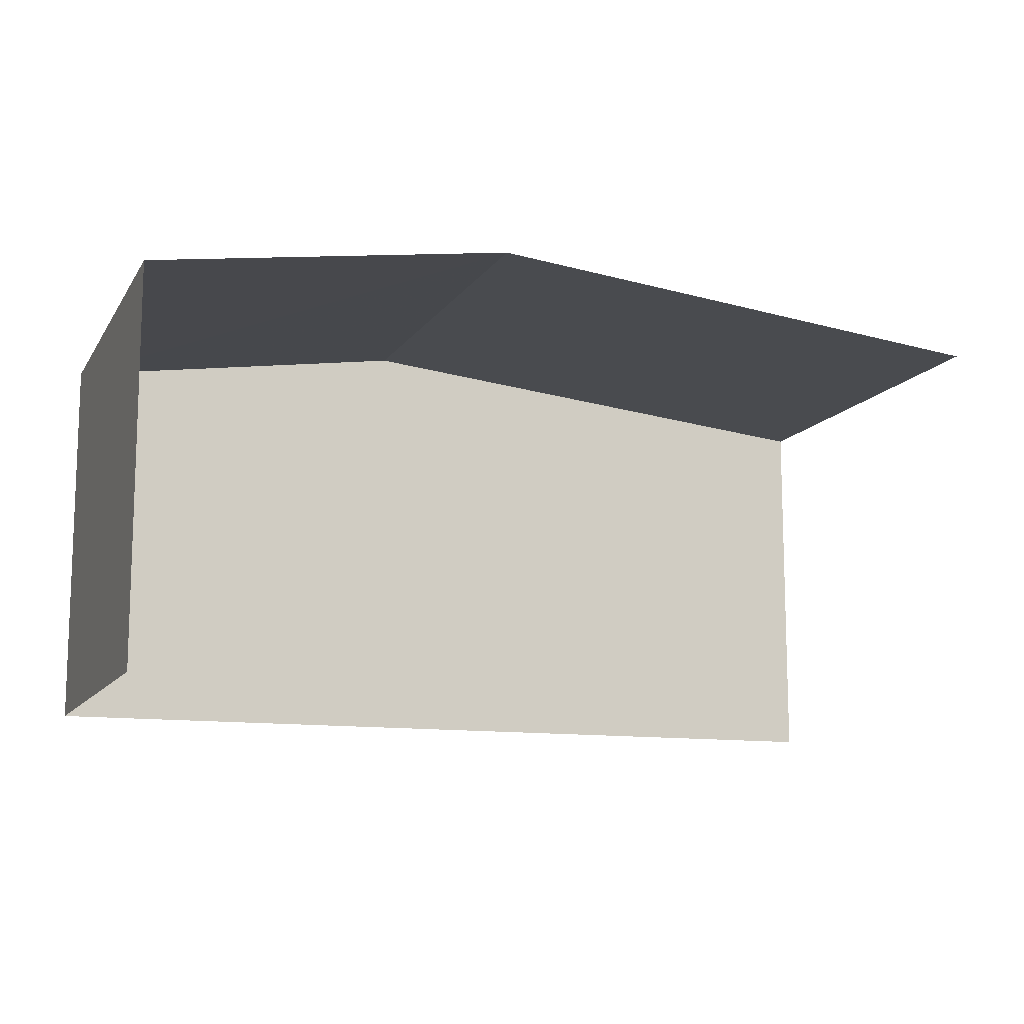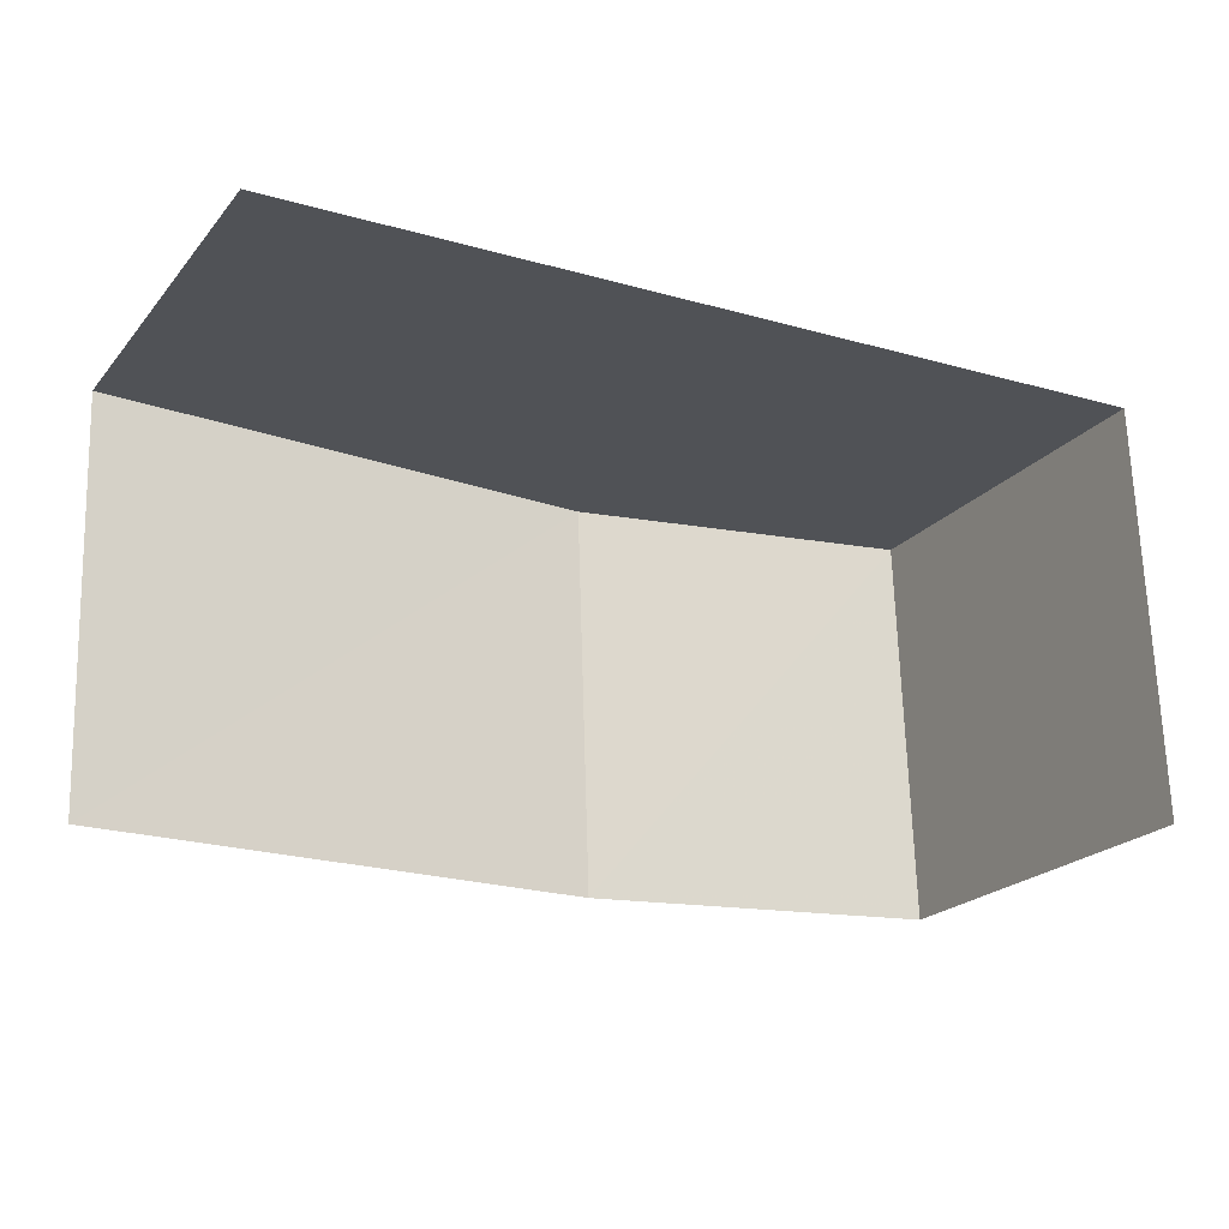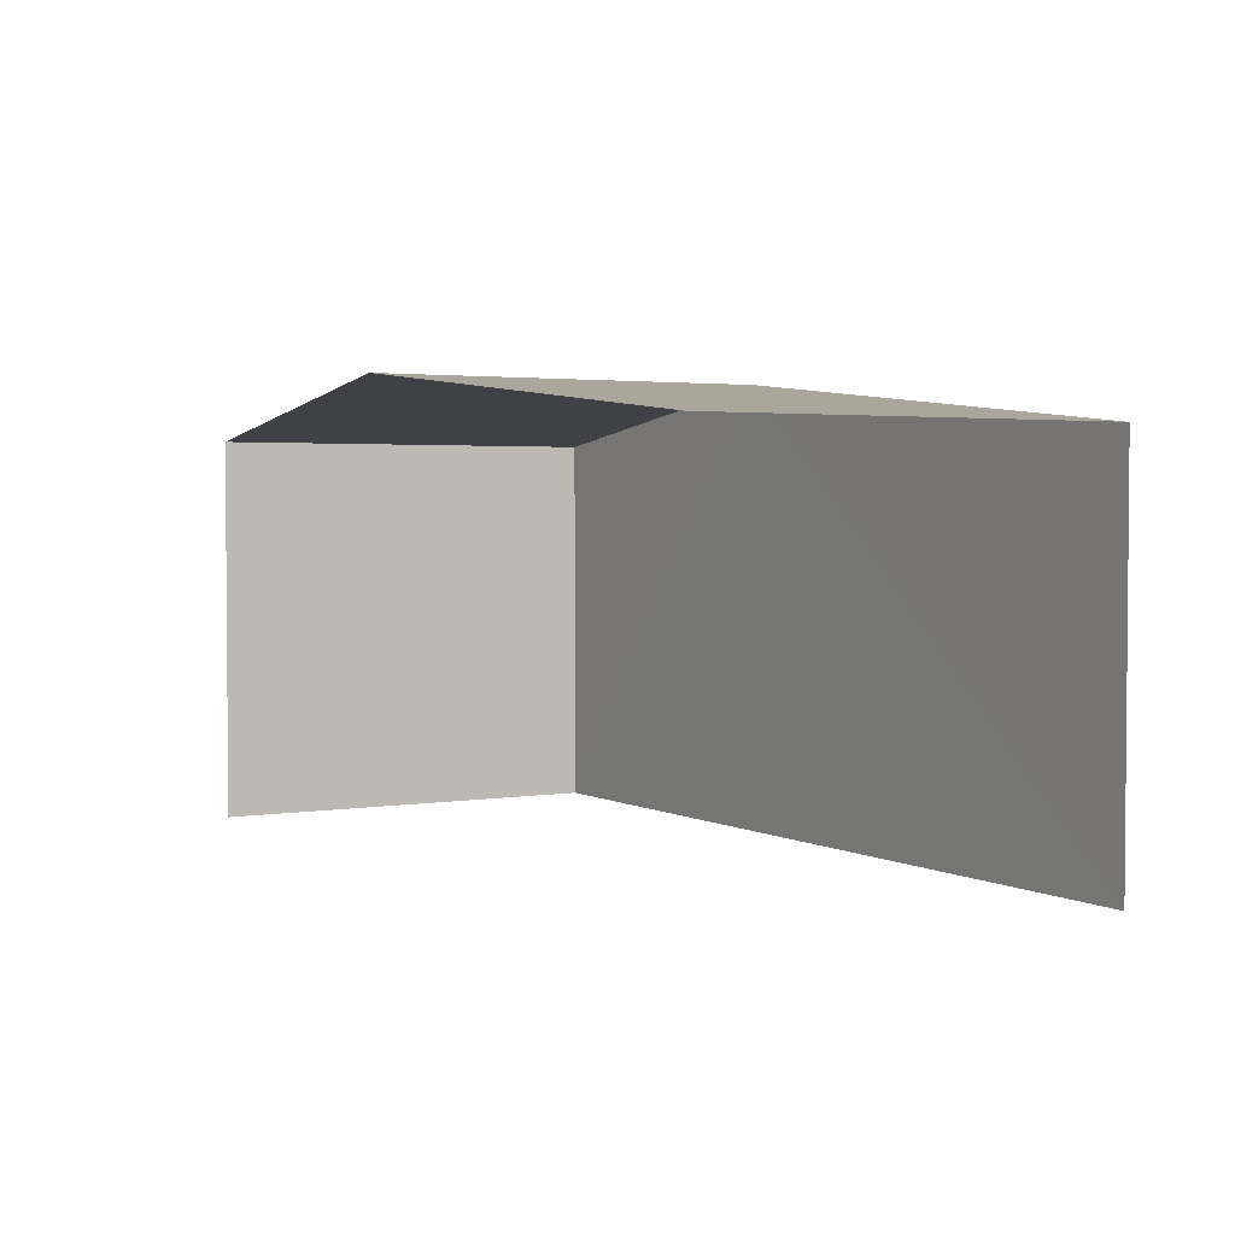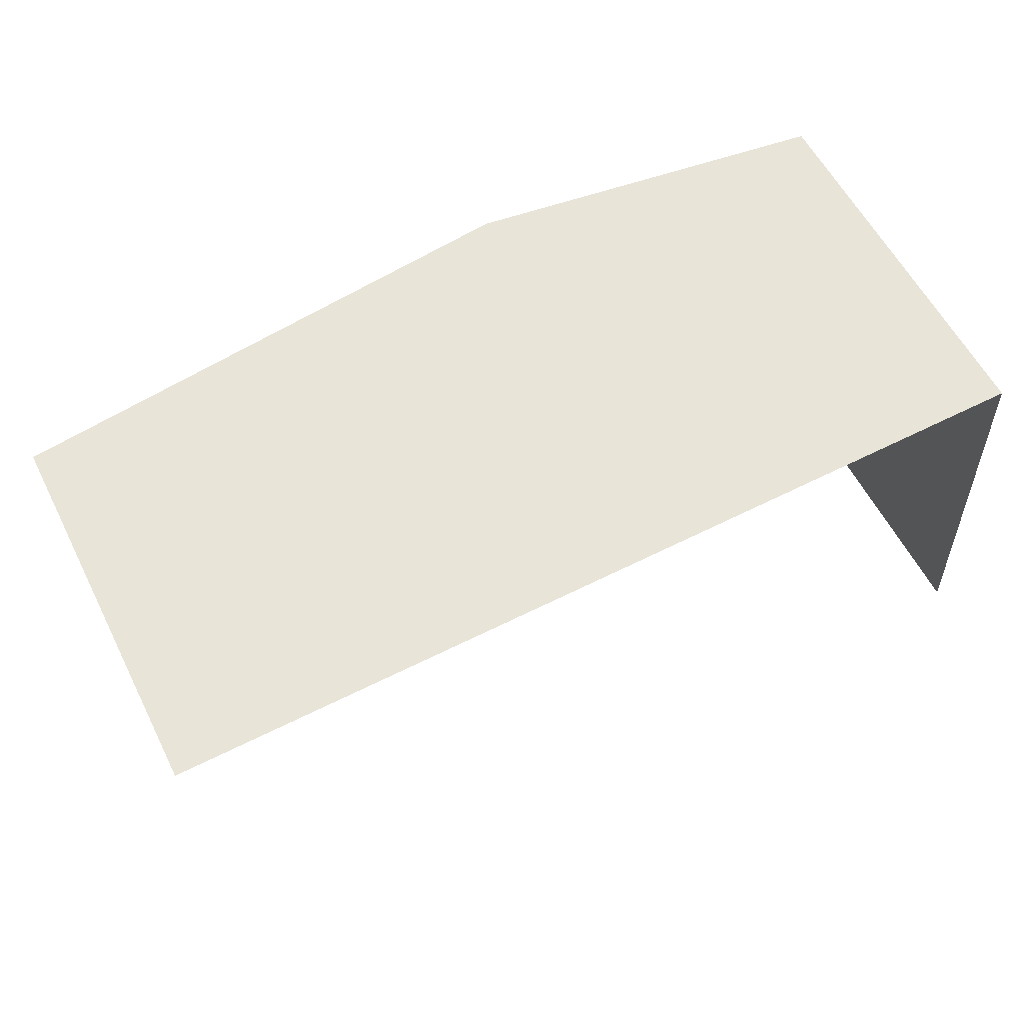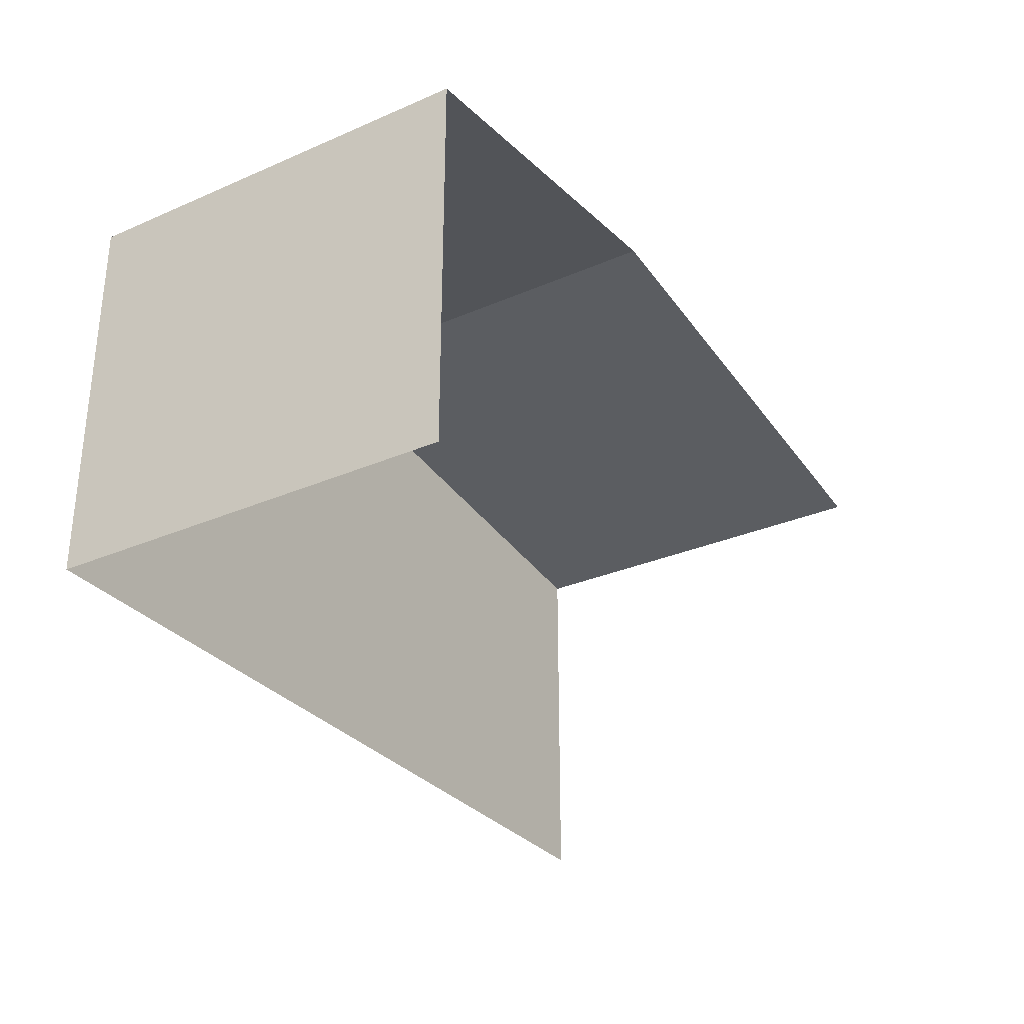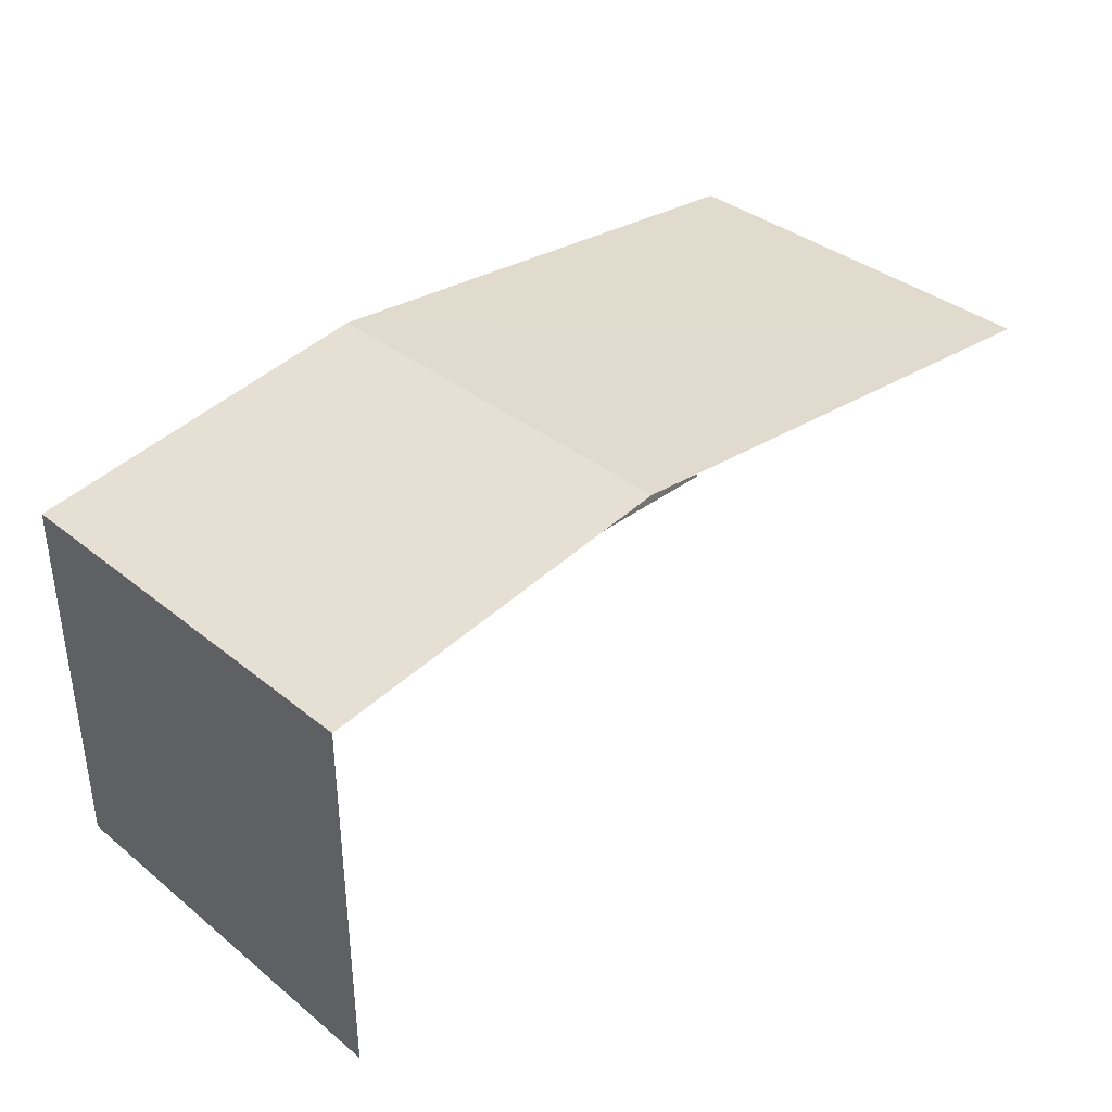
<metadata>
{"format":"obj","ext":"obj","renderer":"f3d","projection":"perspective","resolution":1024,"background":"white","views":[{"elev":-11.9,"azim":-22.6,"up":"+Z"},{"elev":-21.9,"azim":151.0,"up":"+Y"},{"elev":2.7,"azim":57.8,"up":"+Z"},{"elev":58.0,"azim":153.1,"up":"+Y"},{"elev":-30.6,"azim":-59.9,"up":"+Z"},{"elev":36.7,"azim":-46.1,"up":"+Z"}]}
</metadata>
<code>
v -3.718e+05 -1.04e+05 31.57
v -3.718e+05 -1.04e+05 31.57
v -3.718e+05 -1.04e+05 31.57
v -3.718e+05 -1.04e+05 31.57
v -3.718e+05 -1.04e+05 36.66
v -3.718e+05 -1.04e+05 36.66
v -3.718e+05 -1.04e+05 37.36
v -3.718e+05 -1.04e+05 37.36
v -3.718e+05 -1.04e+05 36.66
v -3.718e+05 -1.04e+05 36.66
f 1 2 3
f 1 4 2
f 9 2 4
f 10 9 4
f 6 3 7
f 3 2 7
f 2 9 7
f 5 6 7
f 8 5 7
f 9 10 8
f 7 9 8
f 10 4 8
f 4 1 8
f 1 5 8
f 6 1 3
f 6 5 1

</code>
